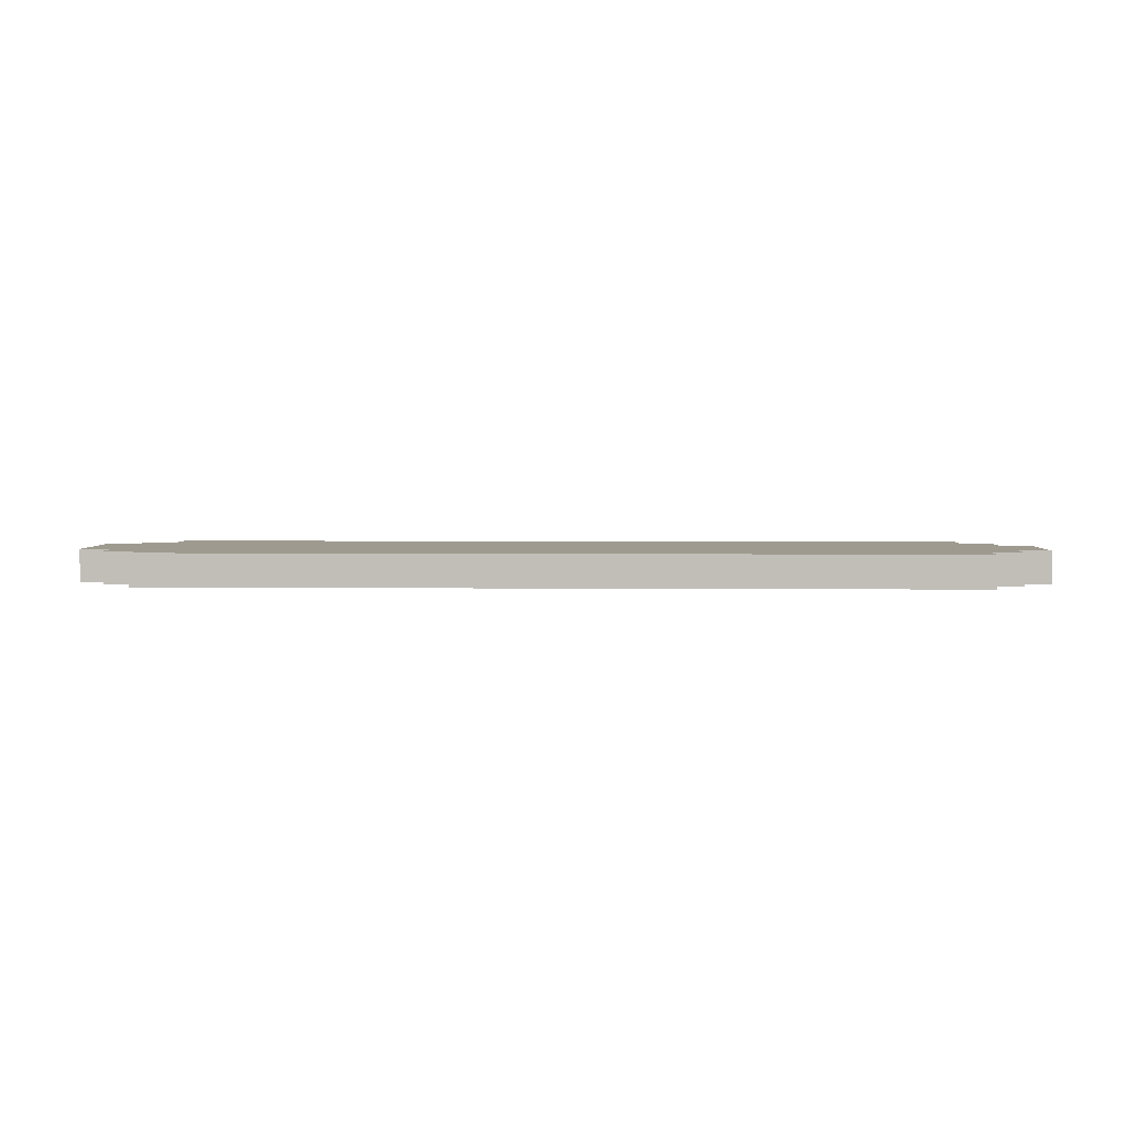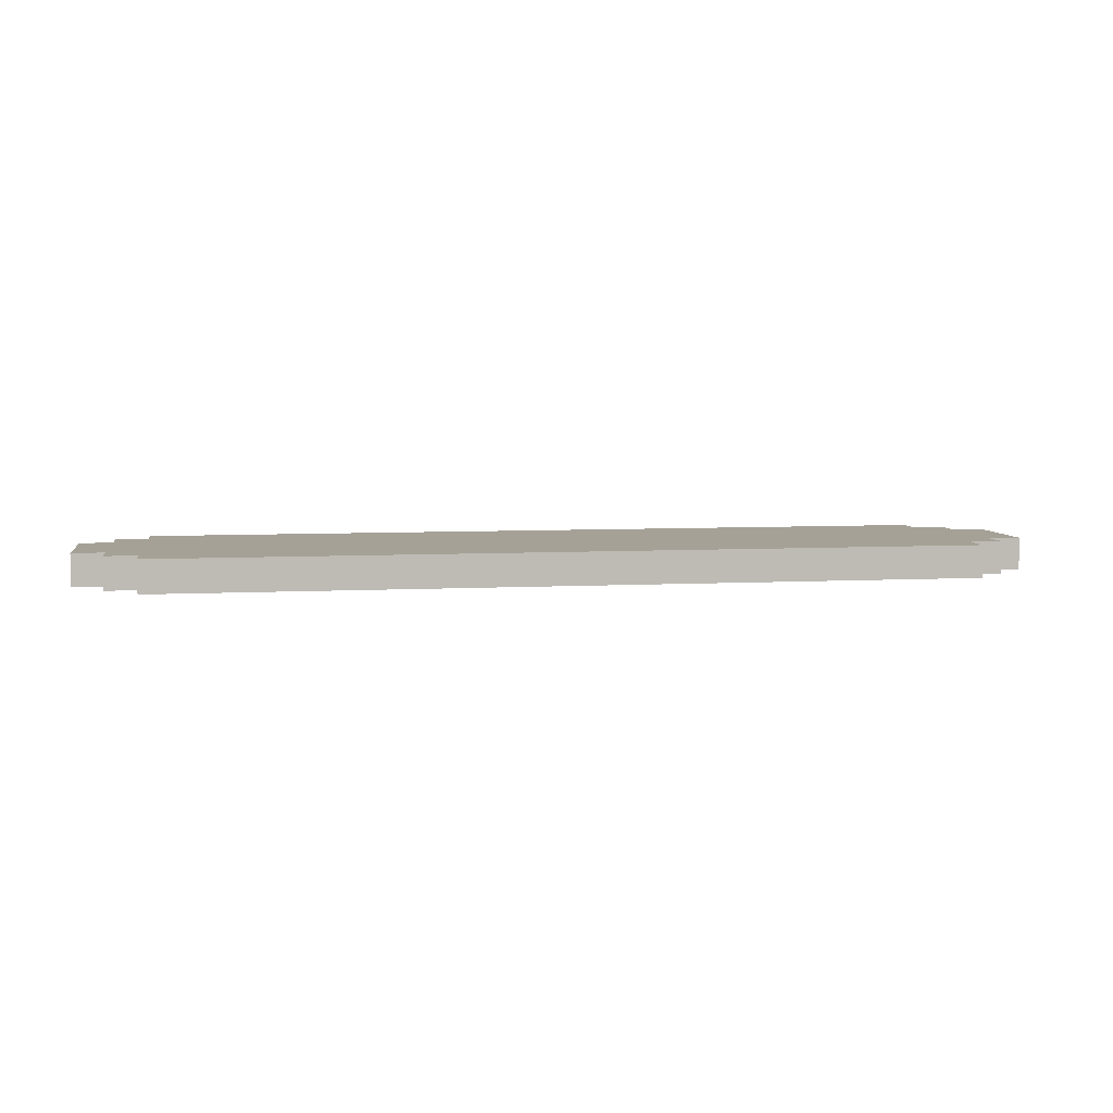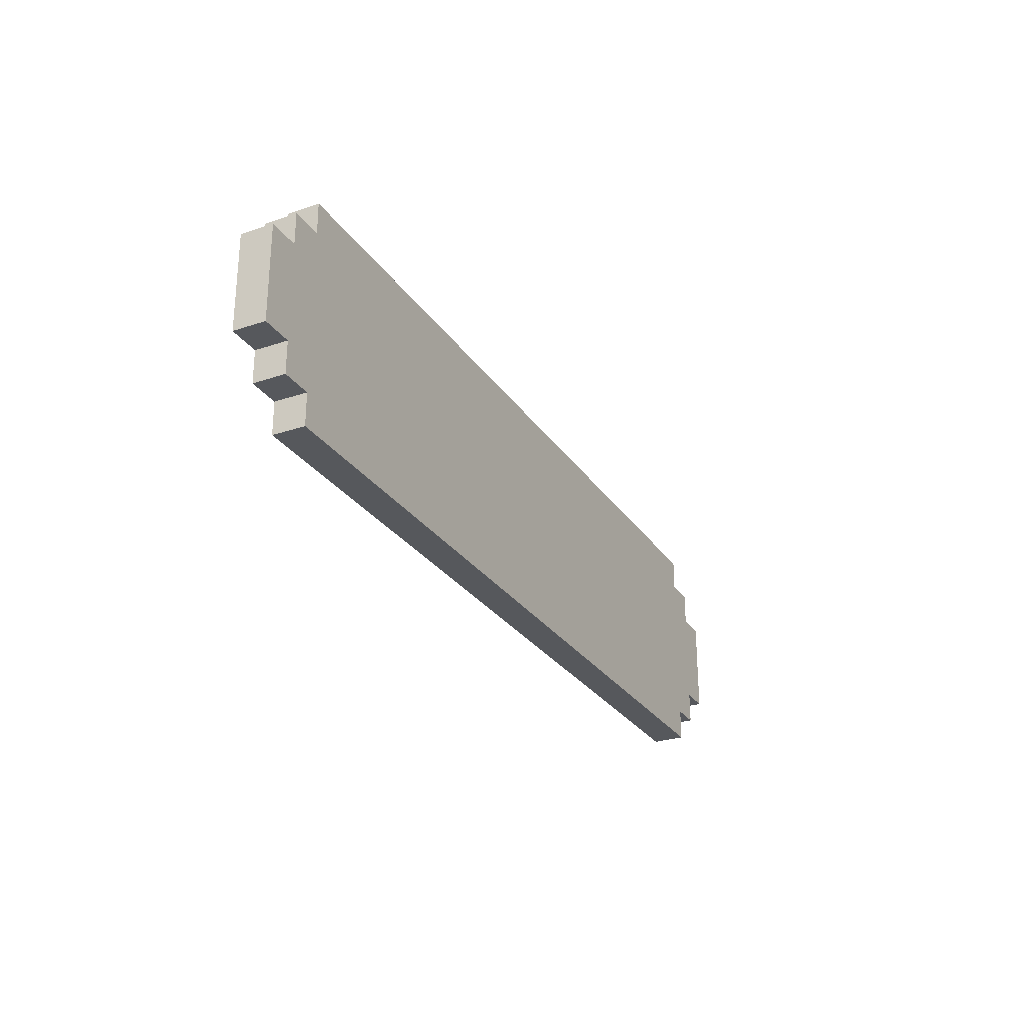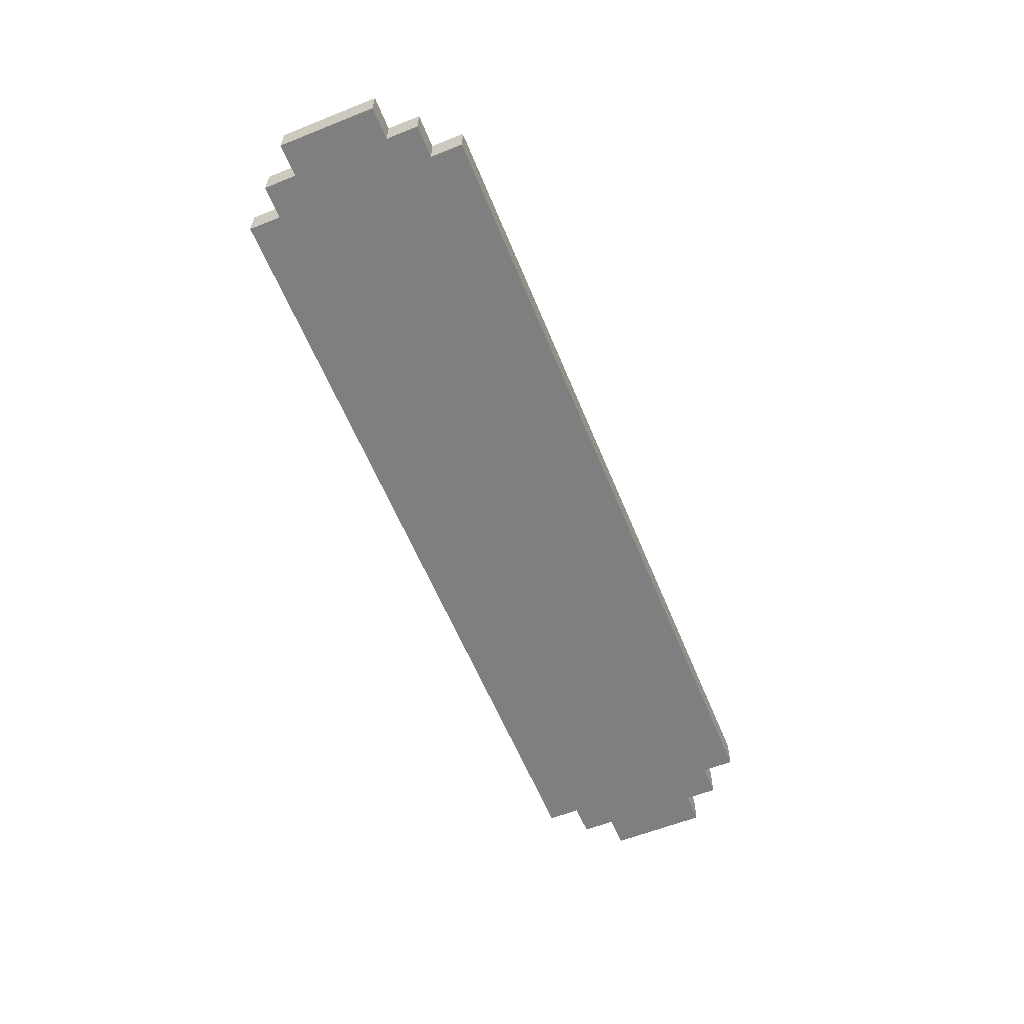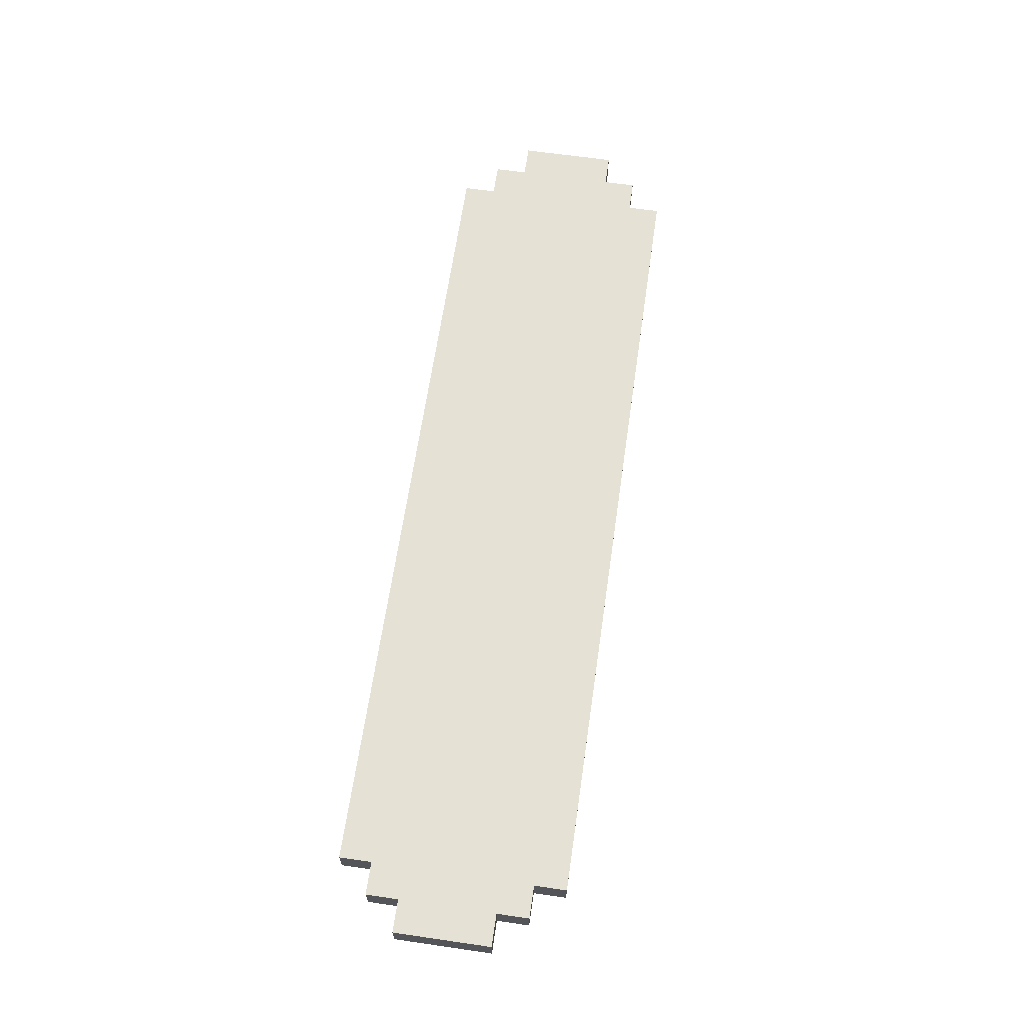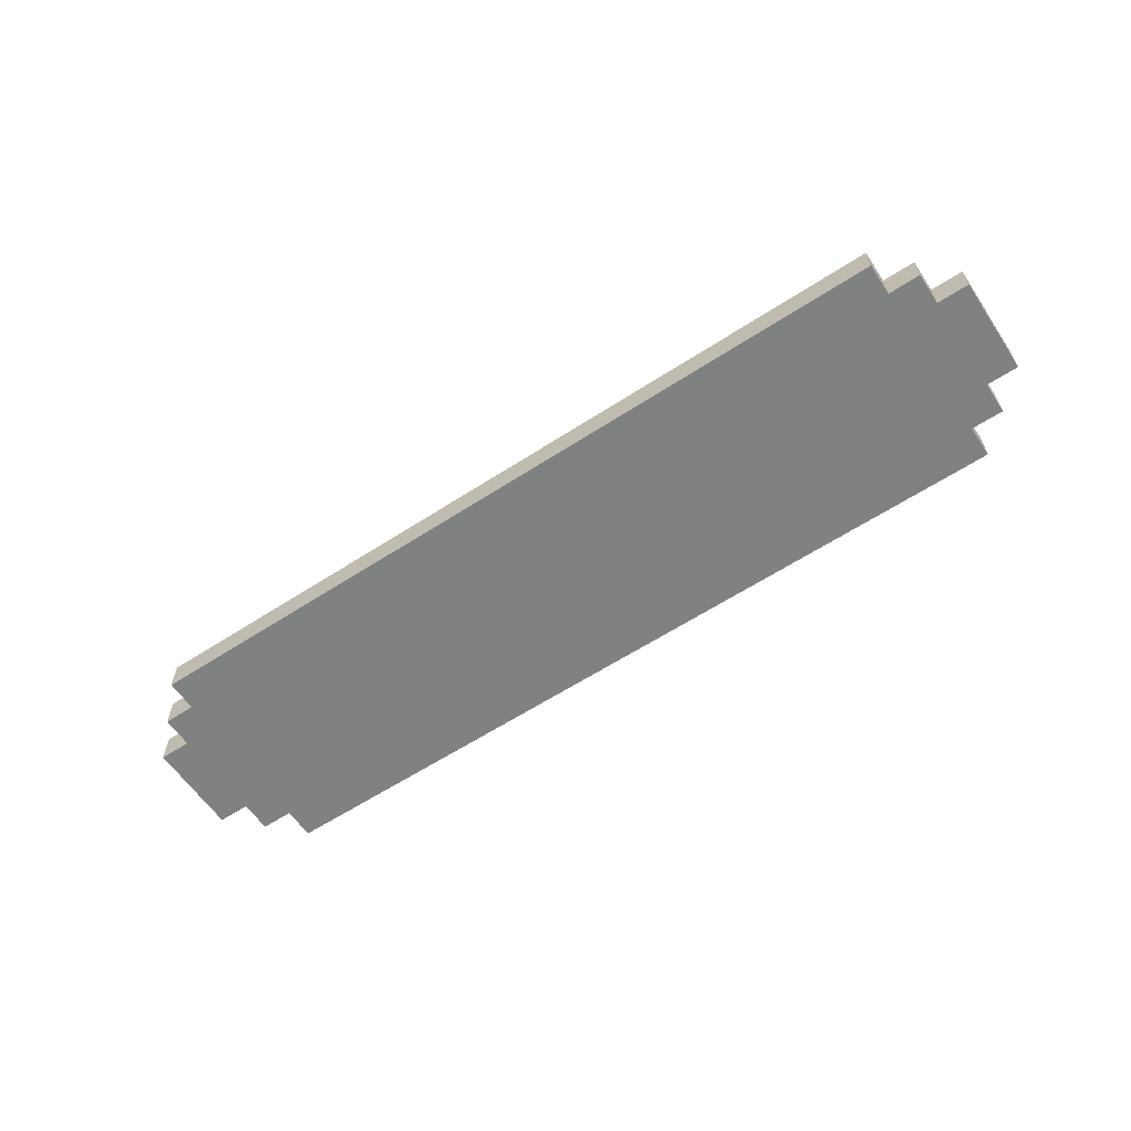
<metadata>
{"format":"obj","ext":"obj","renderer":"f3d","projection":"perspective","resolution":1024,"background":"white","views":[{"elev":3.6,"azim":-178.1,"up":"+Z"},{"elev":6.0,"azim":-9.3,"up":"+Z"},{"elev":-27.7,"azim":-62.9,"up":"+Y"},{"elev":-59.8,"azim":-67.8,"up":"+Z"},{"elev":64.8,"azim":98.3,"up":"+Z"},{"elev":-60.3,"azim":33.7,"up":"+Z"}]}
</metadata>
<code>
o
v -1.45 -0.15 0.05
v -1.45 -0.15 -0.05
v -1.45 0.15 0.05
v -1.45 0.15 -0.05
v -1.35 -0.25 0.05
v -1.35 -0.25 -0.05
v -1.35 -0.15 0.05
v -1.35 -0.15 -0.05
v -1.35 0.15 0.05
v -1.35 0.15 -0.05
v -1.35 0.25 0.05
v -1.35 0.25 -0.05
v -1.25 -0.35 0.05
v -1.25 -0.35 -0.05
v -1.25 -0.25 0.05
v -1.25 -0.25 -0.05
v -1.25 0.25 0.05
v -1.25 0.25 -0.05
v -1.25 0.35 0.05
v -1.25 0.35 -0.05
v 1.25 -0.35 0.05
v 1.25 -0.35 -0.05
v 1.25 -0.25 0.05
v 1.25 -0.25 -0.05
v 1.25 0.25 0.05
v 1.25 0.25 -0.05
v 1.25 0.35 0.05
v 1.25 0.35 -0.05
v 1.35 -0.25 0.05
v 1.35 -0.25 -0.05
v 1.35 -0.15 0.05
v 1.35 -0.15 -0.05
v 1.35 0.15 0.05
v 1.35 0.15 -0.05
v 1.35 0.25 0.05
v 1.35 0.25 -0.05
v 1.45 -0.15 0.05
v 1.45 -0.15 -0.05
v 1.45 0.15 0.05
v 1.45 0.15 -0.05
v -1.45 -0.15 0.05
v -1.45 0.15 0.05
v -1.35 -0.25 0.05
v -1.35 -0.15 0.05
v -1.35 0.15 0.05
v -1.35 0.25 0.05
v -1.25 -0.35 0.05
v -1.25 -0.25 0.05
v -1.25 -0.15 0.05
v -1.25 0.15 0.05
v -1.25 0.25 0.05
v -1.25 0.35 0.05
v 1.25 -0.35 0.05
v 1.25 -0.25 0.05
v 1.25 -0.15 0.05
v 1.25 0.15 0.05
v 1.25 0.25 0.05
v 1.25 0.35 0.05
v 1.35 -0.25 0.05
v 1.35 -0.15 0.05
v 1.35 0.15 0.05
v 1.35 0.25 0.05
v 1.45 -0.15 0.05
v 1.45 0.15 0.05
v -1.45 -0.15 -0.05
v -1.45 0.15 -0.05
v -1.35 -0.25 -0.05
v -1.35 -0.15 -0.05
v -1.35 0.15 -0.05
v -1.35 0.25 -0.05
v -1.25 -0.35 -0.05
v -1.25 -0.25 -0.05
v -1.25 -0.15 -0.05
v -1.25 0.15 -0.05
v -1.25 0.25 -0.05
v -1.25 0.35 -0.05
v 1.25 -0.35 -0.05
v 1.25 -0.25 -0.05
v 1.25 -0.15 -0.05
v 1.25 0.15 -0.05
v 1.25 0.25 -0.05
v 1.25 0.35 -0.05
v 1.35 -0.25 -0.05
v 1.35 -0.15 -0.05
v 1.35 0.15 -0.05
v 1.35 0.25 -0.05
v 1.45 -0.15 -0.05
v 1.45 0.15 -0.05
v -1.25 -0.35 0.05
v 1.25 -0.35 0.05
v -1.25 -0.35 -0.05
v 1.25 -0.35 -0.05
v -1.35 -0.25 0.05
v -1.25 -0.25 0.05
v 1.25 -0.25 0.05
v 1.35 -0.25 0.05
v -1.35 -0.25 -0.05
v -1.25 -0.25 -0.05
v 1.25 -0.25 -0.05
v 1.35 -0.25 -0.05
v -1.45 -0.15 0.05
v -1.35 -0.15 0.05
v 1.35 -0.15 0.05
v 1.45 -0.15 0.05
v -1.45 -0.15 -0.05
v -1.35 -0.15 -0.05
v 1.35 -0.15 -0.05
v 1.45 -0.15 -0.05
v -1.45 0.15 0.05
v -1.35 0.15 0.05
v 1.35 0.15 0.05
v 1.45 0.15 0.05
v -1.45 0.15 -0.05
v -1.35 0.15 -0.05
v 1.35 0.15 -0.05
v 1.45 0.15 -0.05
v -1.35 0.25 0.05
v -1.25 0.25 0.05
v 1.25 0.25 0.05
v 1.35 0.25 0.05
v -1.35 0.25 -0.05
v -1.25 0.25 -0.05
v 1.25 0.25 -0.05
v 1.35 0.25 -0.05
v -1.25 0.35 0.05
v 1.25 0.35 0.05
v -1.25 0.35 -0.05
v 1.25 0.35 -0.05
f 3 2 1
f 4 2 3
f 7 6 5
f 8 6 7
f 11 10 9
f 12 10 11
f 15 14 13
f 16 14 15
f 19 18 17
f 20 18 19
f 21 22 23
f 23 22 24
f 25 26 27
f 27 26 28
f 29 30 31
f 31 30 32
f 33 34 35
f 35 34 36
f 37 38 39
f 39 38 40
f 44 42 41
f 45 42 44
f 48 44 43
f 49 45 44
f 49 44 48
f 50 46 45
f 50 45 49
f 51 46 50
f 53 48 47
f 54 49 48
f 54 48 53
f 54 50 49
f 54 51 50
f 55 51 54
f 56 51 55
f 57 52 51
f 57 51 56
f 58 52 57
f 59 55 54
f 60 56 55
f 60 55 59
f 61 57 56
f 61 56 60
f 62 57 61
f 63 61 60
f 64 61 63
f 65 66 68
f 68 66 69
f 67 68 72
f 68 69 73
f 72 68 73
f 69 70 74
f 73 69 74
f 74 70 75
f 71 72 77
f 72 73 78
f 77 72 78
f 73 74 78
f 74 75 78
f 78 75 79
f 79 75 80
f 75 76 81
f 80 75 81
f 81 76 82
f 78 79 83
f 79 80 84
f 83 79 84
f 80 81 85
f 84 80 85
f 85 81 86
f 84 85 87
f 87 85 88
f 91 90 89
f 92 90 91
f 97 94 93
f 98 94 97
f 99 96 95
f 100 96 99
f 105 102 101
f 106 102 105
f 107 104 103
f 108 104 107
f 109 110 113
f 113 110 114
f 111 112 115
f 115 112 116
f 117 118 121
f 121 118 122
f 119 120 123
f 123 120 124
f 125 126 127
f 127 126 128

</code>
